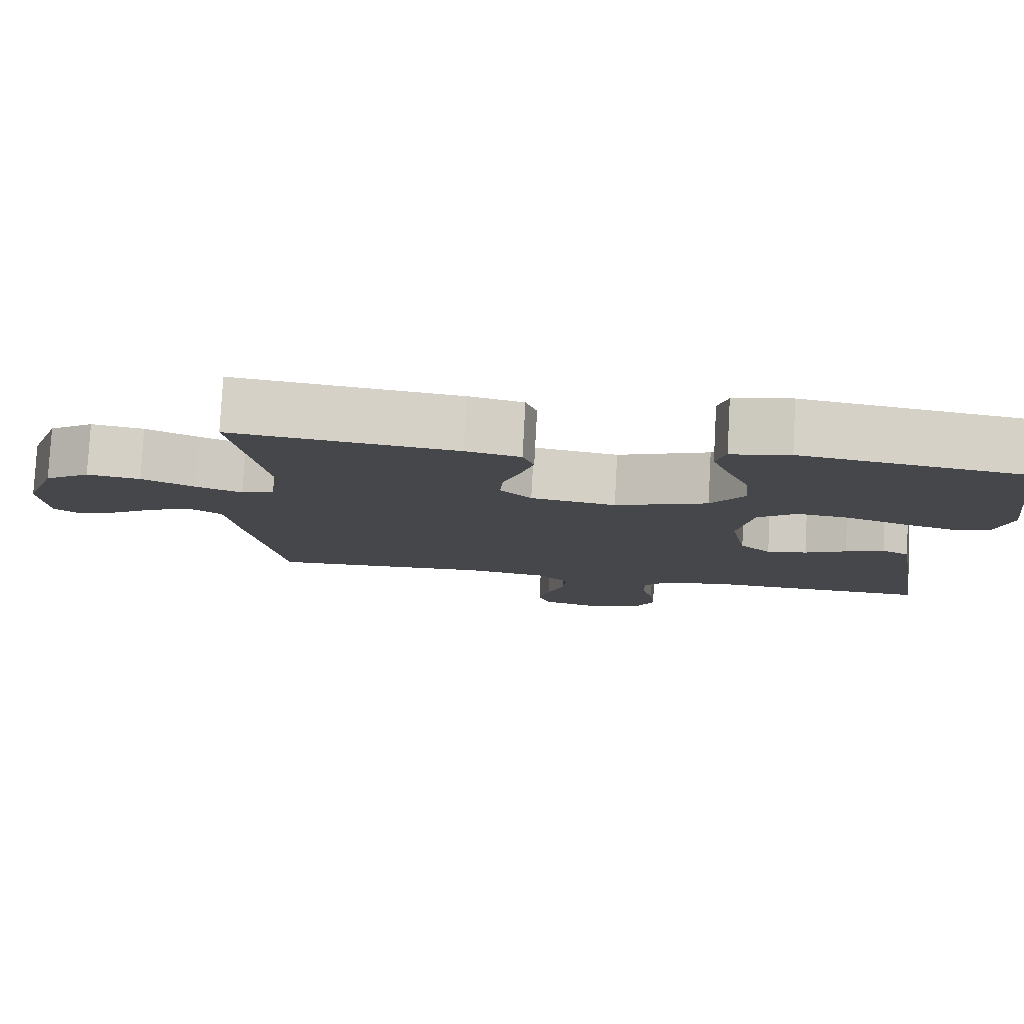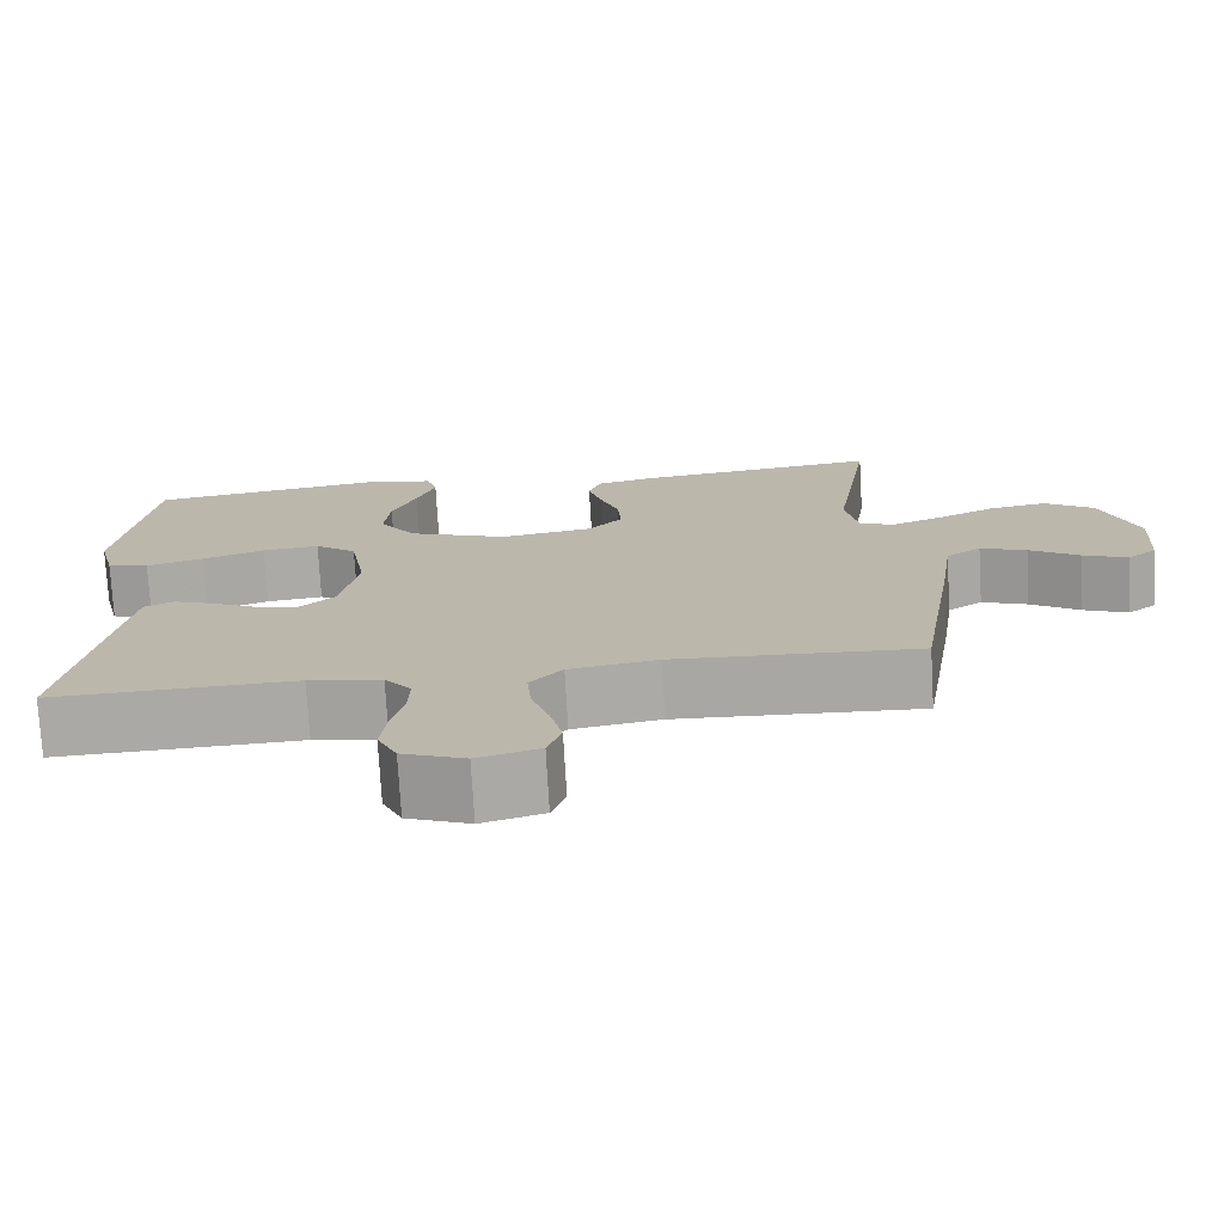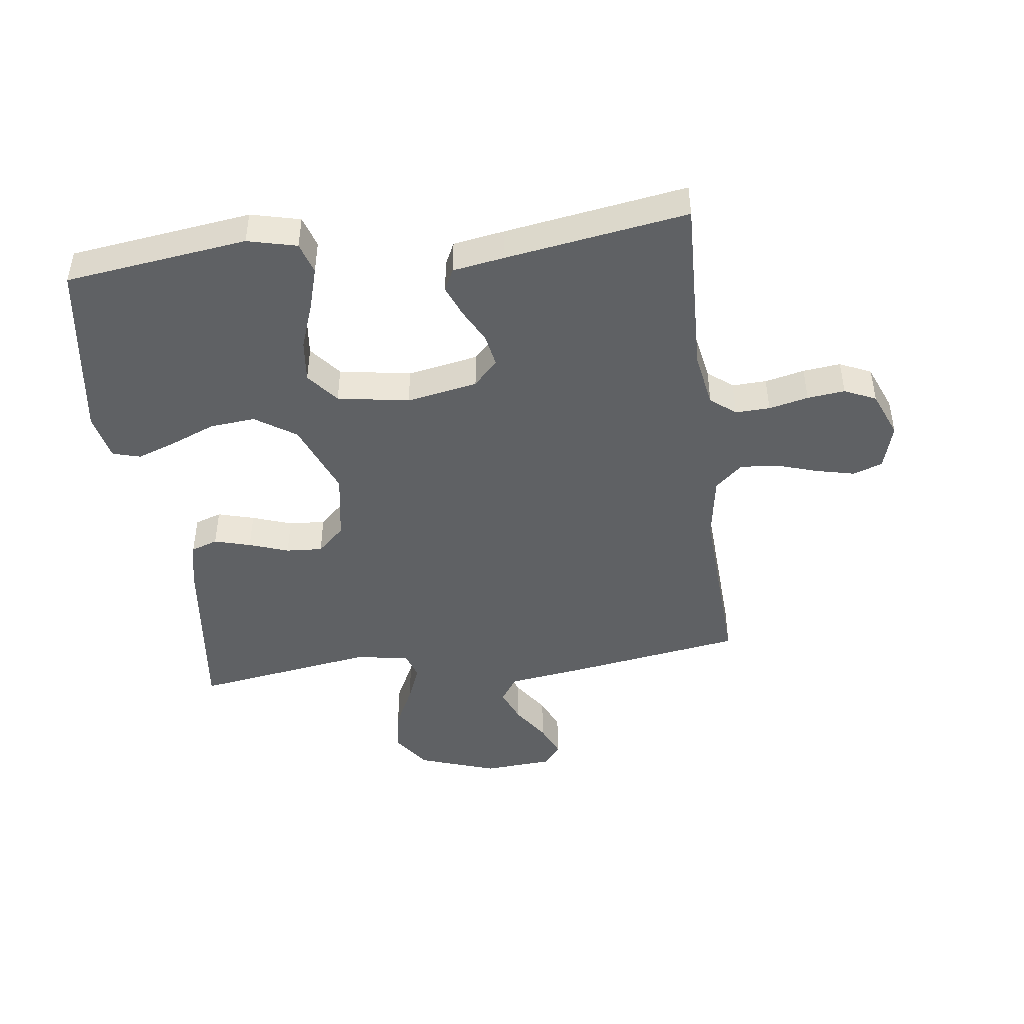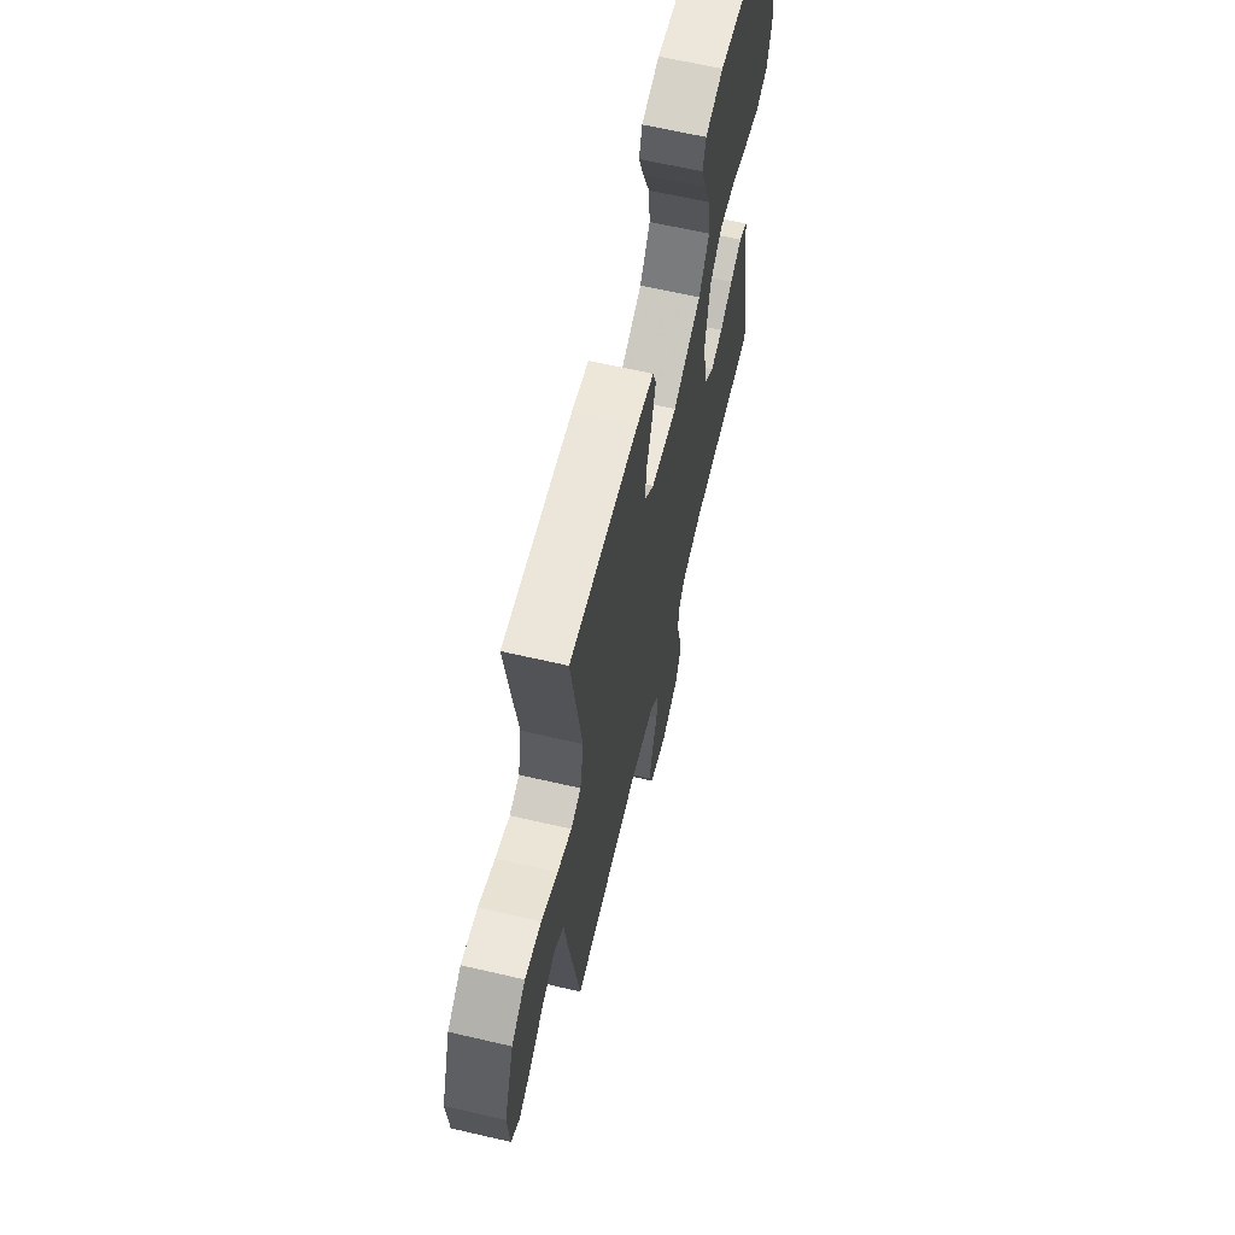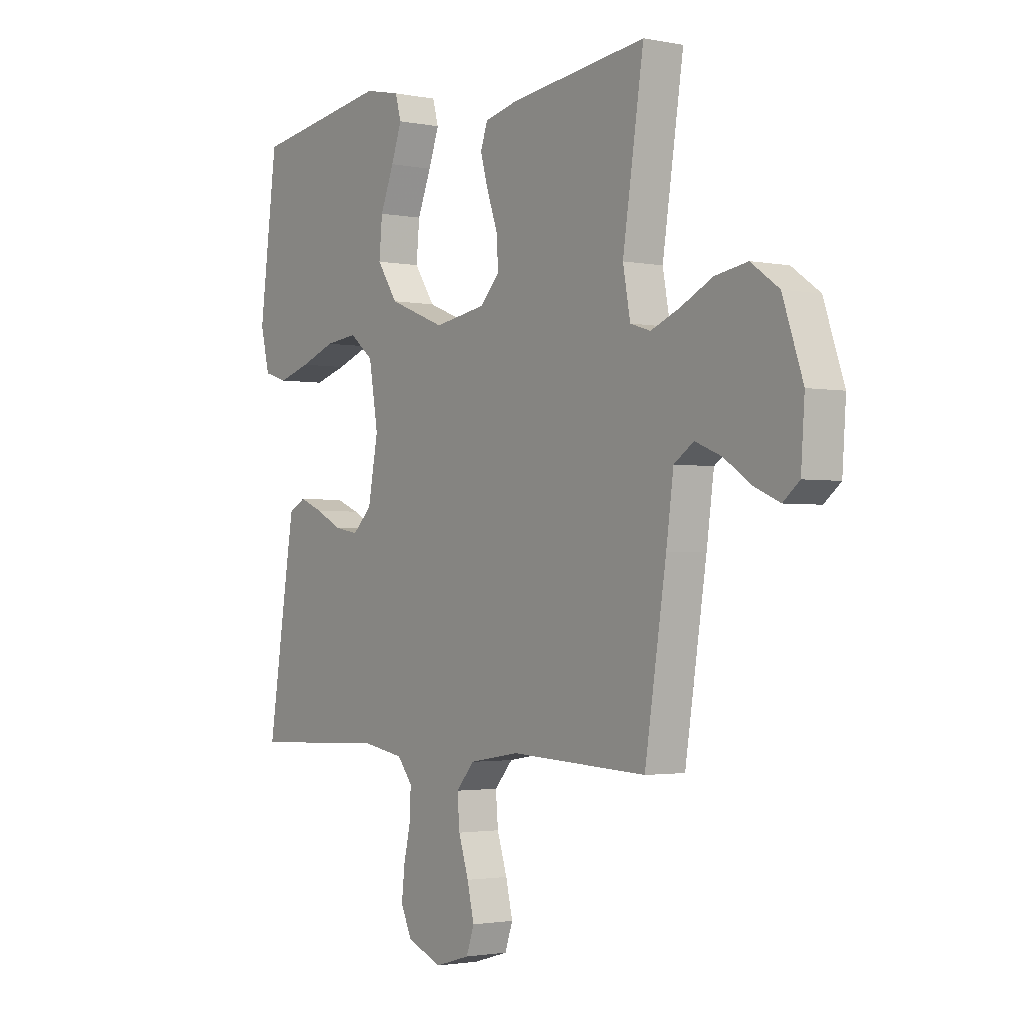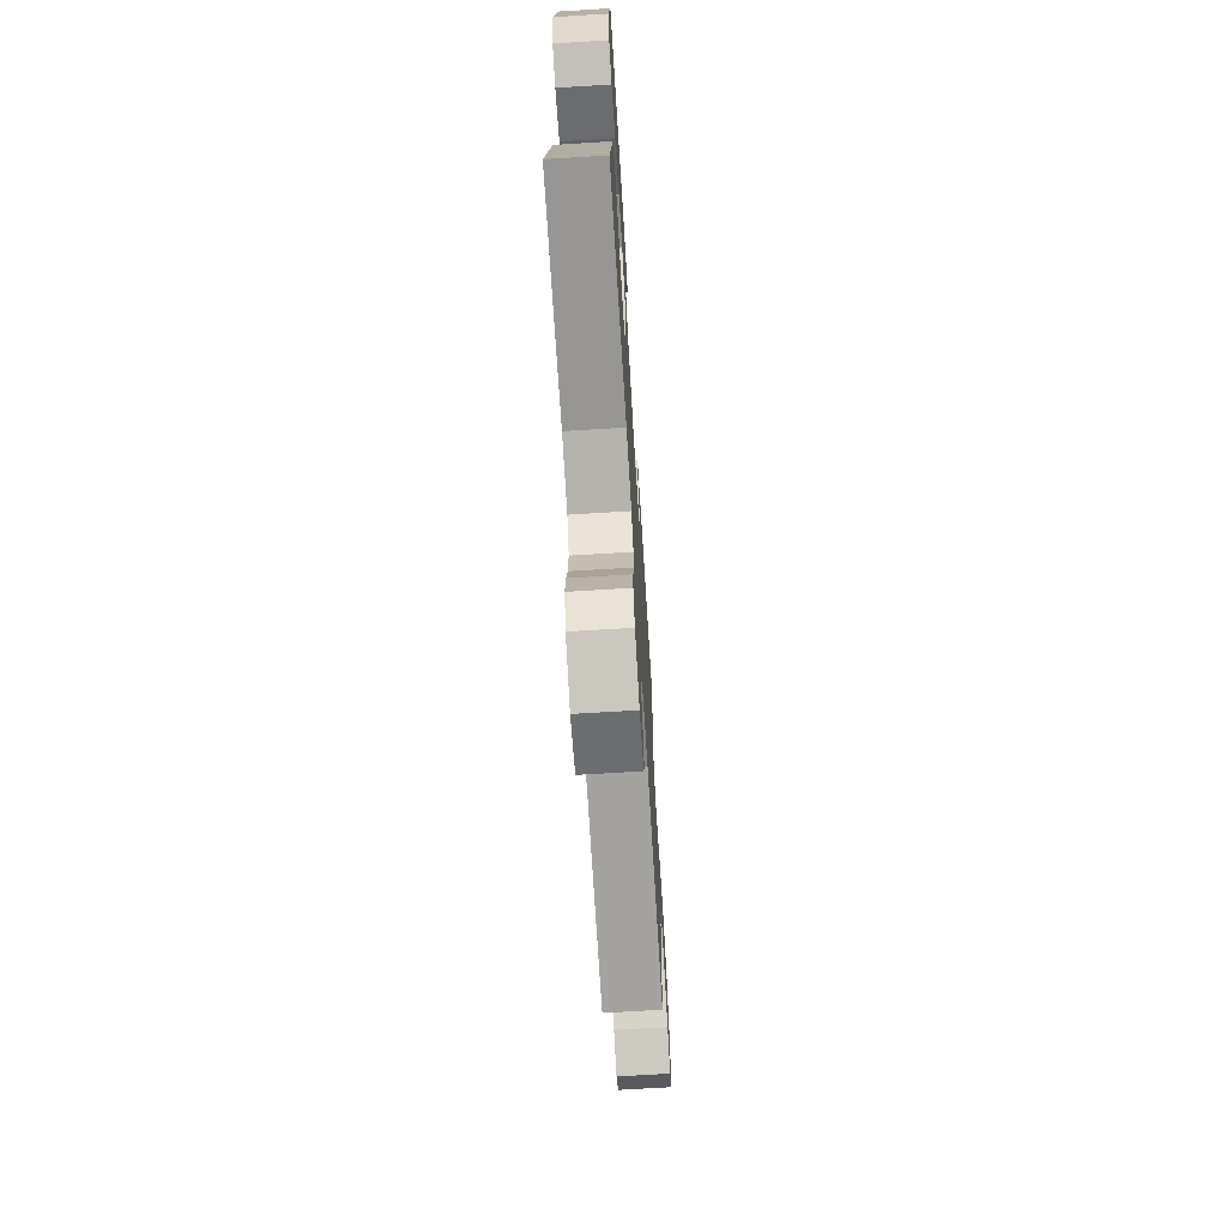
<metadata>
{"format":"obj","ext":"obj","renderer":"f3d","projection":"perspective","resolution":1024,"background":"white","views":[{"elev":79.7,"azim":3.1,"up":"+Z"},{"elev":-75.1,"azim":-176.7,"up":"+Z"},{"elev":-45.6,"azim":97.5,"up":"+Y"},{"elev":64.4,"azim":-76.8,"up":"+Z"},{"elev":-2.1,"azim":-125.4,"up":"+Z"},{"elev":-70.0,"azim":93.5,"up":"+Z"}]}
</metadata>
<code>
v 0.5 0.07 0.5
v 0.539 0.07 0.2
v 0.519 0.07 0.119
v 0.467 0.07 0.103
v 0.396 0.07 0.124
v 0.319 0.07 0.152
v 0.248 0.07 0.16
v 0.196 0.07 0.118
v 0.176 0.07 0
v 0.198 0.07 -0.117
v 0.24 0.07 -0.157
v 0.294 0.07 -0.147
v 0.35 0.07 -0.118
v 0.402 0.07 -0.097
v 0.439 0.07 -0.115
v 0.453 0.07 -0.2
v 0.5 0.07 -0.5
v 0.2 0.07 -0.489
v 0.11 0.07 -0.505
v 0.077 0.07 -0.546
v 0.079 0.07 -0.603
v 0.094 0.07 -0.668
v 0.101 0.07 -0.73
v 0.077 0.07 -0.782
v 0 0.07 -0.813
v -0.076 0.07 -0.791
v -0.093 0.07 -0.742
v -0.078 0.07 -0.678
v -0.056 0.07 -0.61
v -0.051 0.07 -0.548
v -0.091 0.07 -0.503
v -0.2 0.07 -0.485
v -0.5 0.07 -0.5
v -0.547 0.07 -0.2
v -0.563 0.07 -0.084
v -0.606 0.07 -0.055
v -0.663 0.07 -0.078
v -0.724 0.07 -0.119
v -0.779 0.07 -0.143
v -0.815 0.07 -0.114
v -0.823 0.07 0
v -0.779 0.07 0.128
v -0.718 0.07 0.171
v -0.647 0.07 0.159
v -0.576 0.07 0.124
v -0.514 0.07 0.099
v -0.47 0.07 0.113
v -0.454 0.07 0.2
v -0.5 0.07 0.5
v -0.2 0.07 0.463
v -0.127 0.07 0.446
v -0.112 0.07 0.402
v -0.129 0.07 0.342
v -0.152 0.07 0.277
v -0.156 0.07 0.217
v -0.114 0.07 0.172
v 0 0.07 0.153
v 0.124 0.07 0.202
v 0.169 0.07 0.269
v 0.162 0.07 0.344
v 0.132 0.07 0.418
v 0.109 0.07 0.482
v 0.122 0.07 0.528
v 0.2 0.07 0.545
v 0.5 0 0.5
v 0.539 0 0.2
v 0.519 0 0.119
v 0.467 0 0.103
v 0.396 0 0.124
v 0.319 0 0.152
v 0.248 0 0.16
v 0.196 0 0.118
v 0.176 0 0
v 0.198 0 -0.117
v 0.24 0 -0.157
v 0.294 0 -0.147
v 0.35 0 -0.118
v 0.402 0 -0.097
v 0.439 0 -0.115
v 0.453 0 -0.2
v 0.5 0 -0.5
v 0.2 0 -0.489
v 0.11 0 -0.505
v 0.077 0 -0.546
v 0.079 0 -0.603
v 0.094 0 -0.668
v 0.101 0 -0.73
v 0.077 0 -0.782
v 0 0 -0.813
v -0.076 0 -0.791
v -0.093 0 -0.742
v -0.078 0 -0.678
v -0.056 0 -0.61
v -0.051 0 -0.548
v -0.091 0 -0.503
v -0.2 0 -0.485
v -0.5 0 -0.5
v -0.547 0 -0.2
v -0.563 0 -0.084
v -0.606 0 -0.055
v -0.663 0 -0.078
v -0.724 0 -0.119
v -0.779 0 -0.143
v -0.815 0 -0.114
v -0.823 0 0
v -0.779 0 0.128
v -0.718 0 0.171
v -0.647 0 0.159
v -0.576 0 0.124
v -0.514 0 0.099
v -0.47 0 0.113
v -0.454 0 0.2
v -0.5 0 0.5
v -0.2 0 0.463
v -0.127 0 0.446
v -0.112 0 0.402
v -0.129 0 0.342
v -0.152 0 0.277
v -0.156 0 0.217
v -0.114 0 0.172
v 0 0 0.153
v 0.124 0 0.202
v 0.169 0 0.269
v 0.162 0 0.344
v 0.132 0 0.418
v 0.109 0 0.482
v 0.122 0 0.528
v 0.2 0 0.545
f 60 61 62 63
f 60 63 64 1
f 51 52 53 54
f 49 50 51 54
f 48 49 54 55
f 47 48 55 56
f 42 43 44 45
f 42 45 46
f 41 42 46
f 37 38 39 40
f 36 37 40 41
f 32 33 34 35
f 31 32 35
f 26 27 28 29
f 24 25 26 29
f 24 29 30
f 21 22 23 24
f 20 21 24 30
f 19 20 30 31
f 15 16 17 18
f 12 13 14 15
f 12 15 18 19
f 3 4 5 6
f 1 2 3 6
f 59 60 1 6
f 58 59 6 7
f 57 58 7 8
f 56 57 8 9
f 47 56 9 10
f 36 41 46 47
f 35 36 47 10
f 31 35 10 11
f 11 12 19 31
f 127 126 125 124
f 65 128 127 124
f 118 117 116 115
f 118 115 114 113
f 119 118 113 112
f 120 119 112 111
f 109 108 107 106
f 110 109 106
f 110 106 105
f 104 103 102 101
f 105 104 101 100
f 99 98 97 96
f 99 96 95
f 93 92 91 90
f 93 90 89 88
f 94 93 88
f 88 87 86 85
f 94 88 85 84
f 95 94 84 83
f 82 81 80 79
f 79 78 77 76
f 83 82 79 76
f 70 69 68 67
f 70 67 66 65
f 70 65 124 123
f 71 70 123 122
f 72 71 122 121
f 73 72 121 120
f 74 73 120 111
f 111 110 105 100
f 74 111 100 99
f 75 74 99 95
f 95 83 76 75
f 1 65 66 2
f 2 66 67 3
f 3 67 68 4
f 4 68 69 5
f 5 69 70 6
f 6 70 71 7
f 7 71 72 8
f 8 72 73 9
f 9 73 74 10
f 10 74 75 11
f 11 75 76 12
f 12 76 77 13
f 13 77 78 14
f 14 78 79 15
f 15 79 80 16
f 16 80 81 17
f 17 81 82 18
f 18 82 83 19
f 19 83 84 20
f 20 84 85 21
f 21 85 86 22
f 22 86 87 23
f 23 87 88 24
f 24 88 89 25
f 25 89 90 26
f 26 90 91 27
f 27 91 92 28
f 28 92 93 29
f 29 93 94 30
f 30 94 95 31
f 31 95 96 32
f 32 96 97 33
f 33 97 98 34
f 34 98 99 35
f 35 99 100 36
f 36 100 101 37
f 37 101 102 38
f 38 102 103 39
f 39 103 104 40
f 40 104 105 41
f 41 105 106 42
f 42 106 107 43
f 43 107 108 44
f 44 108 109 45
f 45 109 110 46
f 46 110 111 47
f 47 111 112 48
f 48 112 113 49
f 49 113 114 50
f 50 114 115 51
f 51 115 116 52
f 52 116 117 53
f 53 117 118 54
f 54 118 119 55
f 55 119 120 56
f 56 120 121 57
f 57 121 122 58
f 58 122 123 59
f 59 123 124 60
f 60 124 125 61
f 61 125 126 62
f 62 126 127 63
f 63 127 128 64
f 64 128 65 1

</code>
